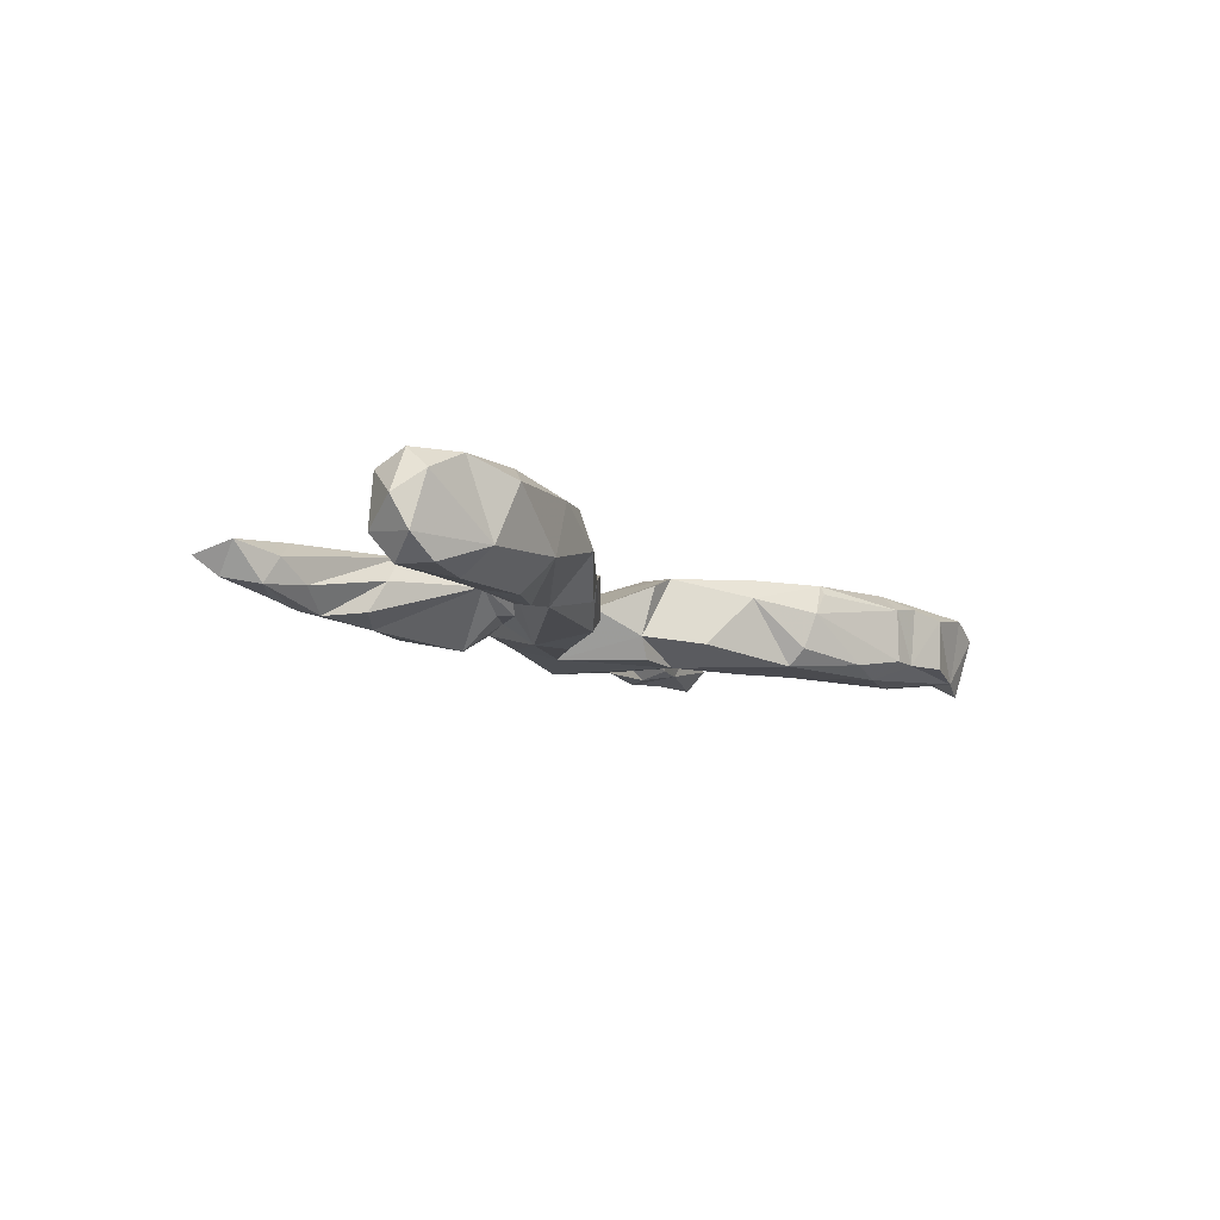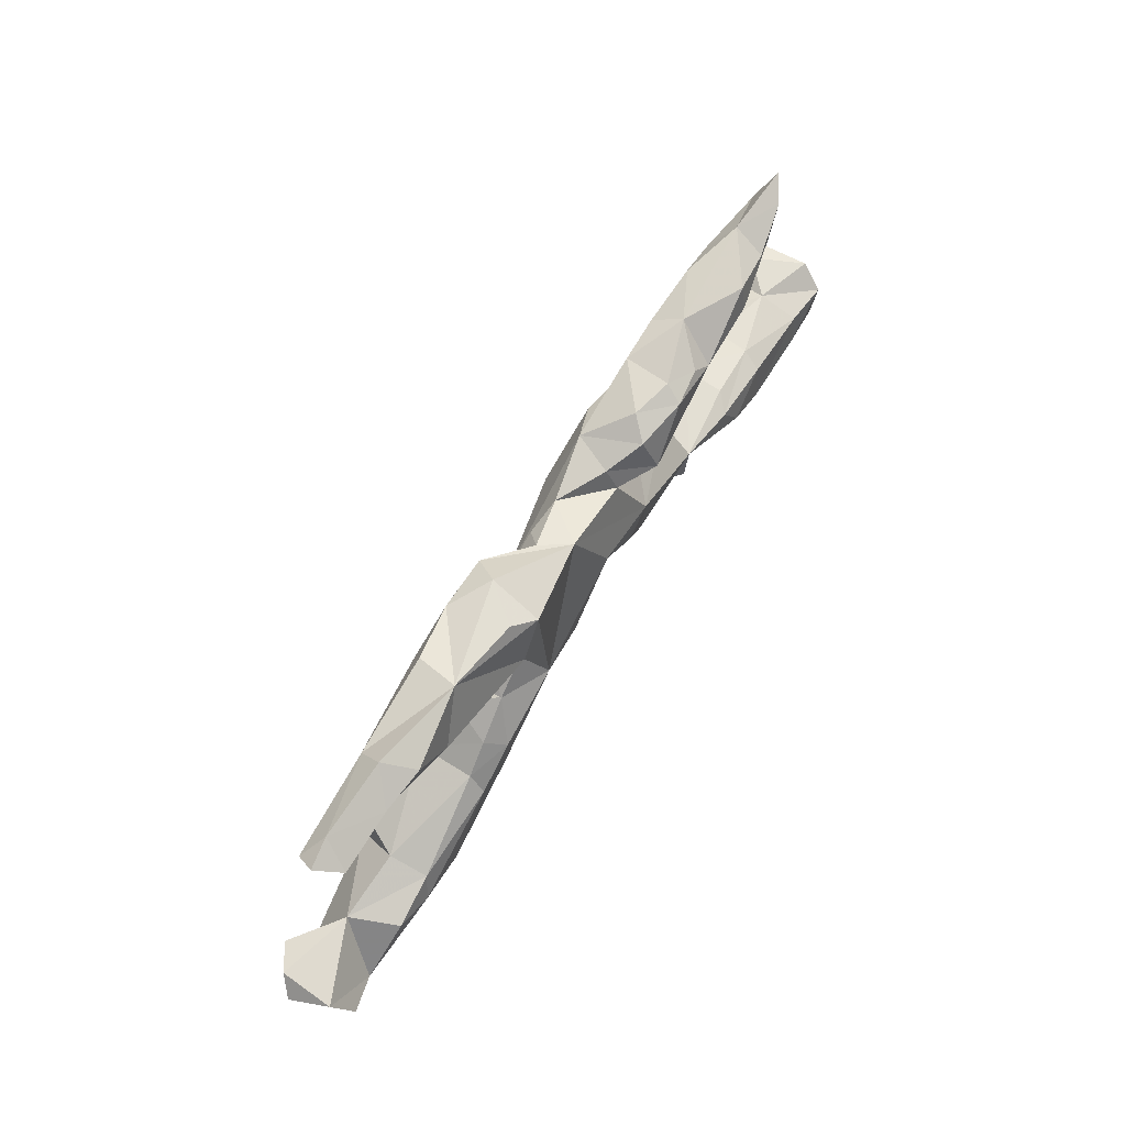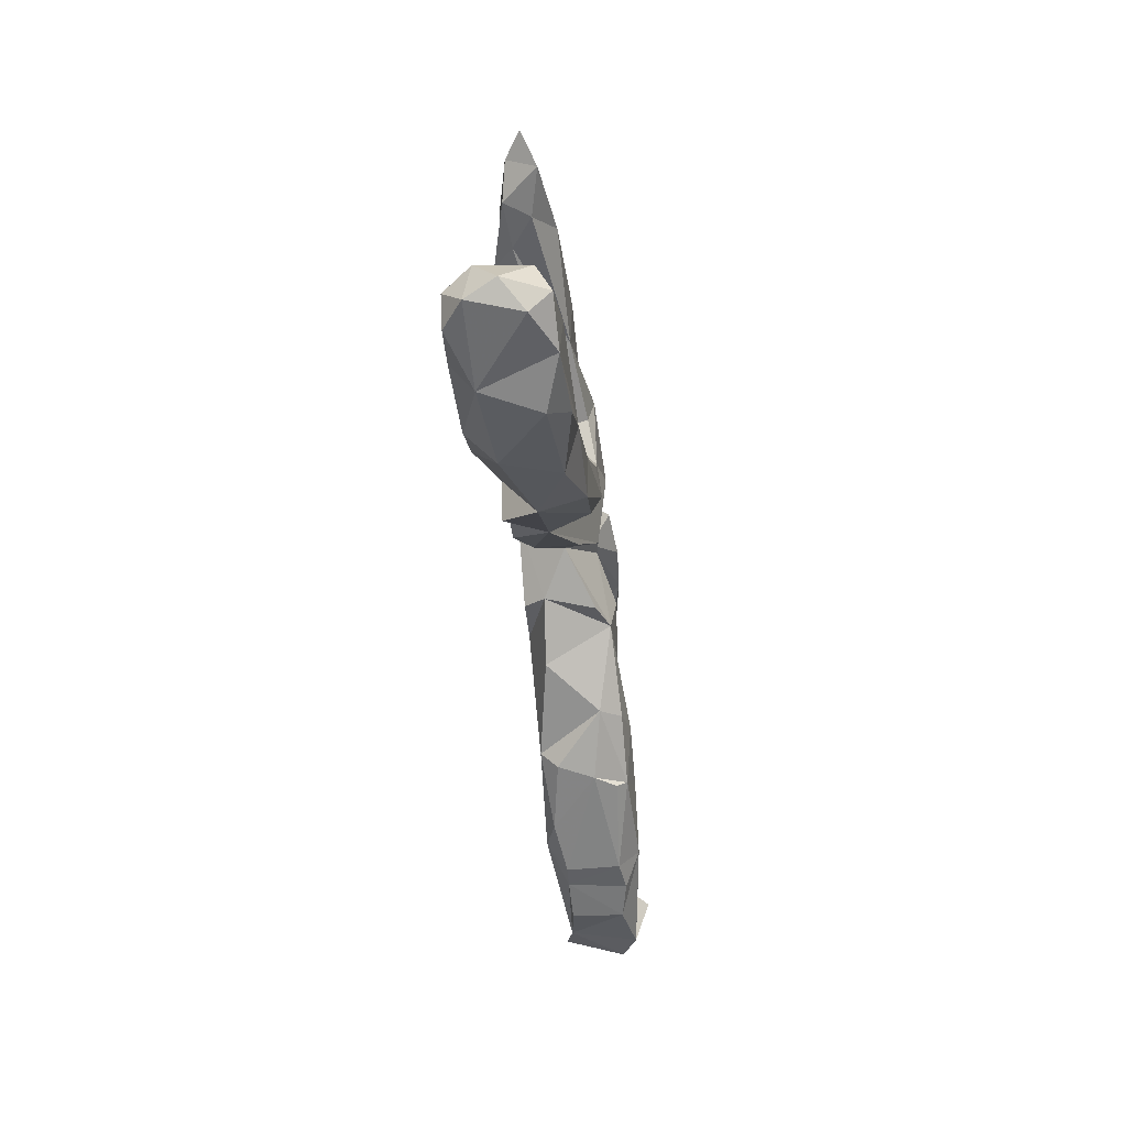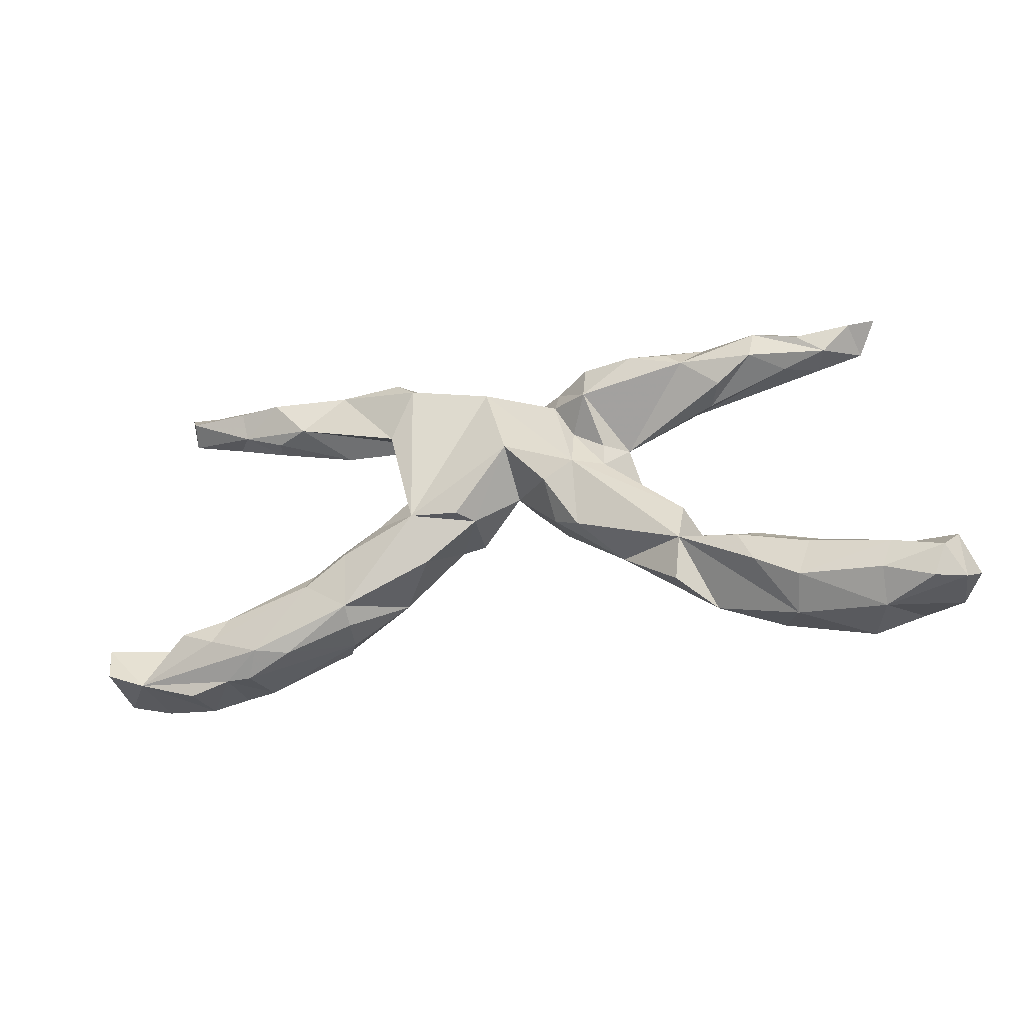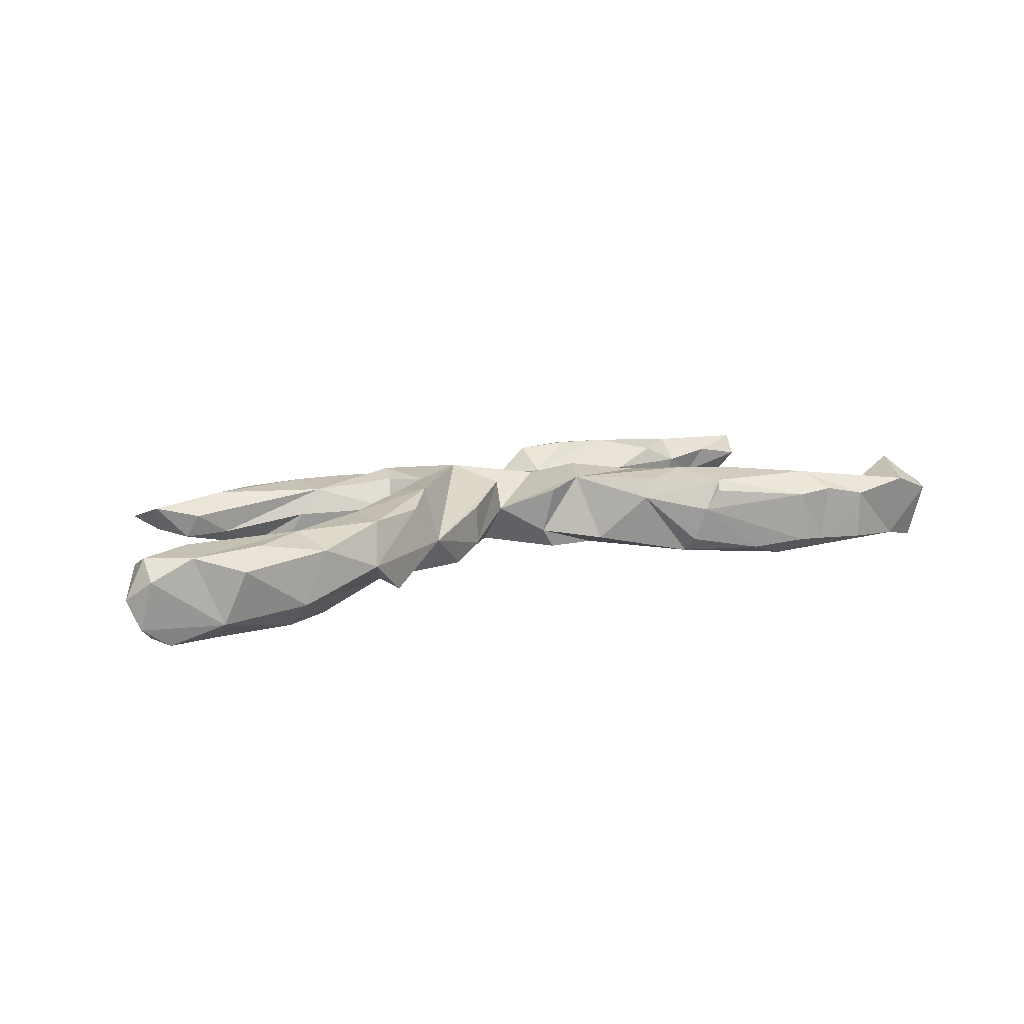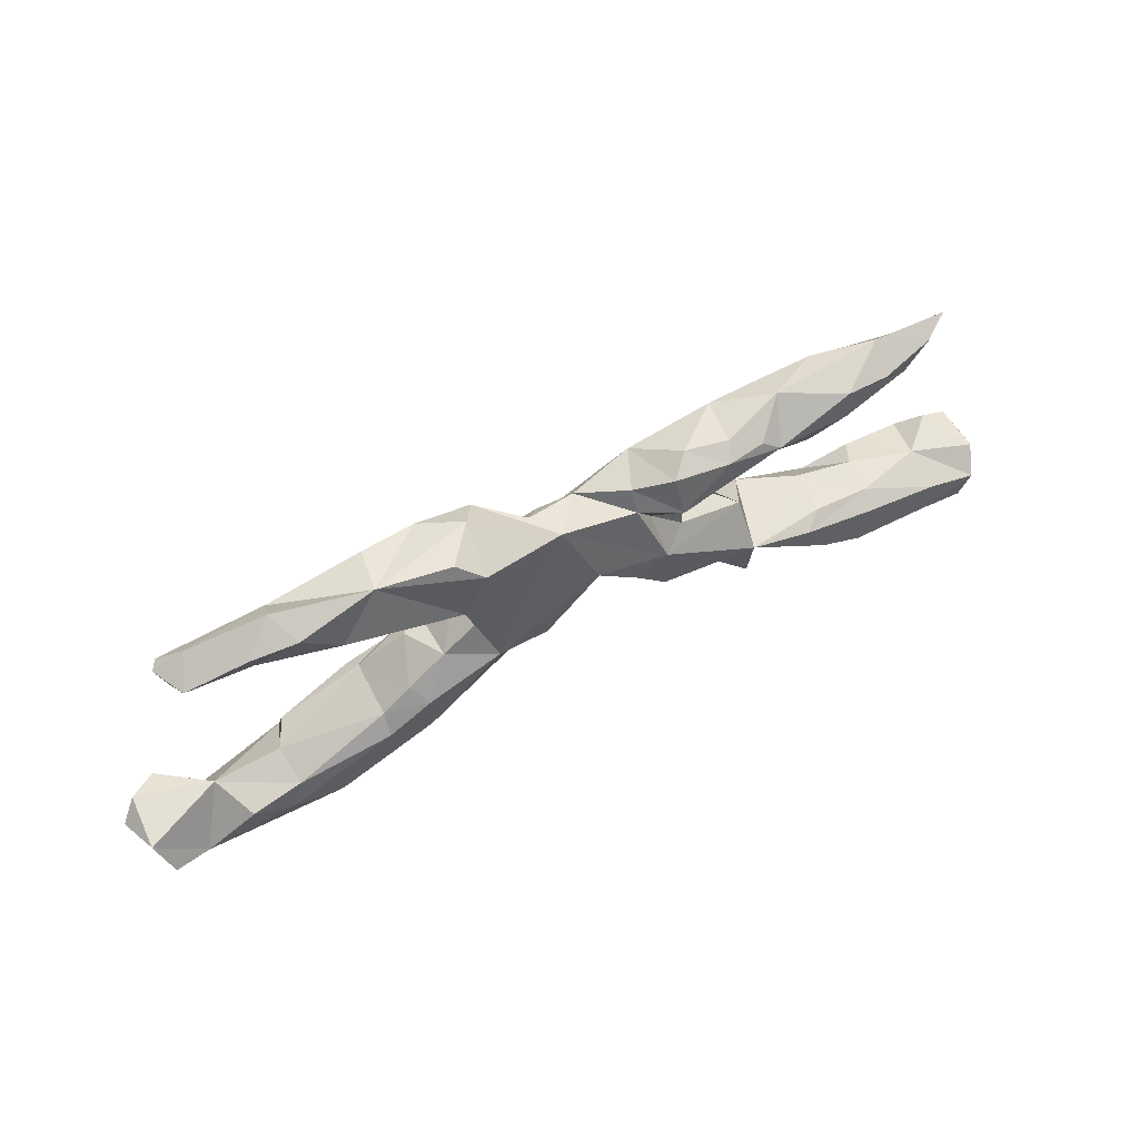
<metadata>
{"format":"obj","ext":"obj","renderer":"f3d","projection":"perspective","resolution":1024,"background":"white","views":[{"elev":-10.4,"azim":-55.2,"up":"+Z"},{"elev":69.6,"azim":121.8,"up":"+Y"},{"elev":-41.6,"azim":-83.8,"up":"+Y"},{"elev":-23.1,"azim":-159.5,"up":"+Y"},{"elev":15.3,"azim":-26.1,"up":"+Z"},{"elev":62.9,"azim":152.1,"up":"+Y"}]}
</metadata>
<code>
v 0.8515 -0.1906 -0.04995
v 0.837 -0.2882 0.02921
v 0.8778 -0.2151 0.02395
v 0.7626 -0.2774 -0.06512
v 0.8457 -0.1839 0.05133
v 0.7967 -0.2013 0.08438
v 0.7665 -0.299 0.05955
v 0.8299 -0.2552 -0.08274
v 0.654 -0.307 -0.05194
v 0.7049 -0.1869 0.01195
v 0.654 -0.3103 0.04258
v 0.578 -0.1513 0.000597
v 0.5762 -0.2854 -0.05227
v 0.668 -0.186 -0.07834
v 0.5533 -0.2371 0.08403
v 0.5862 -0.2907 0.05605
v 0.5982 -0.2113 -0.08689
v 0.7156 0.2989 0.03649
v 0.7126 0.2683 0.000444
v 0.5251 -0.2846 0.04782
v 0.5021 -0.24 -0.08545
v 0.5722 -0.1647 -0.07209
v 0.529 -0.2836 -0.04984
v 0.7282 0.3325 0.001032
v 0.6725 0.3341 0.01065
v 0.6993 0.3009 -0.04045
v 0.5512 -0.1503 0.05243
v 0.4398 -0.246 -0.06483
v 0.5245 0.2828 0.04969
v 0.6185 0.2546 0.0219
v 0.5796 0.2552 -0.02651
v 0.5867 0.3054 -0.0407
v 0.4091 -0.1126 0.07697
v 0.4393 -0.1625 0.08795
v 0.4989 0.227 -0.02814
v 0.3355 -0.2149 0.02071
v 0.37 -0.205 0.0783
v 0.4509 0.2249 0.04718
v 0.3267 -0.1136 0.08982
v 0.3604 -0.2183 0.05965
v 0.3976 -0.1202 -0.08293
v 0.5179 0.226 0.01379
v 0.3156 -0.1675 -0.07641
v 0.3157 -0.06414 -0.08249
v 0.5039 0.3074 -0.0488
v 0.3931 -0.08897 0.05347
v 0.3382 -0.04716 -0.04668
v 0.3935 -0.08864 -0.05235
v 0.3179 -0.1982 -0.04501
v 0.3596 0.3119 -0.02182
v 0.5319 0.3361 0.005996
v 0.436 0.2379 -0.05299
v 0.2635 0.001872 -0.03858
v 0.3045 -0.02049 0.03926
v 0.3608 0.1916 0.01908
v 0.2604 -0.1354 0.0788
v 0.2315 -0.142 0.04126
v 0.2651 -0.01995 0.07276
v 0.3353 0.2476 0.07388
v 0.1266 -0.03118 0.07241
v 0.3492 0.3086 0.05237
v 0.1764 -0.001568 -0.08229
v 0.2289 0.1798 -0.06847
v 0.197 0.04301 0.05301
v 0.1574 0.04834 0.08122
v 0.2004 0.1475 -0.004746
v 0.155 -0.08839 -0.04912
v 0.1864 0.06152 -0.03529
v 0.23 0.2398 0.08007
v 0.2479 0.2882 0.06868
v 0.2287 0.3085 -0.04277
v 0.05824 -0.01402 -0.04057
v 0.095 0.1204 0.05189
v 0.1737 0.3033 0.02478
v 0.08319 -0.007292 -0.07948
v 0.1847 0.275 -0.06928
v 0.1446 0.2601 0.07172
v 0.1486 0.1896 0.03501
v 0.0722 -0.03304 0.05062
v -0.0176 0.03716 0.004094
v 0.04208 0.2141 0.03667
v 0.06991 0.2537 0.00753
v -0.01739 0.1169 -0.08084
v 0.03443 0.2514 -0.04492
v -0.02967 0.03154 0.06492
v -0.107 -0.03876 -0.03983
v -0.1076 -0.03951 0.03812
v -0.02472 0.2233 0.02944
v -0.1602 -0.06125 -0.06892
v -0.09808 0.03368 -0.08114
v -0.1545 0.06644 -0.07864
v -0.1818 0.07677 0.07804
v -0.1417 0.2434 0.05321
v -0.1094 0.1999 -0.04294
v -0.08329 0.1322 0.08513
v -0.1433 0.1426 -0.03207
v -0.2058 0.06885 -0.03514
v -0.1103 0.2386 -0.01911
v -0.2114 0.1978 0.07751
v -0.2297 -0.1186 0.001271
v -0.2259 -0.0434 0.08957
v -0.2835 -0.133 0.07604
v -0.2695 -0.01491 0.0836
v -0.2421 0.1097 0.01409
v -0.3545 -0.1138 -0.06172
v -0.4078 -0.2384 0.004131
v -0.2032 0.1102 -0.03073
v -0.1801 0.2014 -0.08066
v -0.3461 -0.194 -0.06041
v -0.3904 -0.1977 0.08051
v -0.3497 -0.03177 -0.002254
v -0.1753 0.2656 -0.05121
v -0.2121 0.2819 -0.01454
v -0.3985 -0.1194 0.08214
v -0.3112 0.001428 0.01996
v -0.263 0.0248 0.05194
v -0.2701 0.2697 -0.06705
v -0.2238 0.1456 0.0671
v -0.3718 0.2418 -0.06655
v -0.3711 0.1843 0.05199
v -0.298 0.2684 0.05441
v -0.5193 -0.2679 0.05828
v -0.412 0.1757 0.004546
v -0.4004 0.2957 0.004032
v -0.2862 0.286 -0.03335
v -0.5636 -0.2808 -0.03685
v -0.3391 0.2676 -0.05701
v -0.4671 -0.1306 -0.0751
v -0.5518 -0.2031 0.08274
v -0.5024 -0.121 -0.04383
v -0.3845 0.2661 0.05682
v -0.44 0.1929 -0.05117
v -0.5052 -0.1194 0.03523
v -0.4984 -0.1864 -0.08836
v -0.598 -0.1616 -0.07577
v -0.5787 -0.2267 -0.08926
v -0.6125 -0.146 -0.03776
v -0.5048 0.2365 -0.06196
v -0.6181 -0.145 0.02611
v -0.6427 -0.1715 0.07423
v -0.6843 -0.3075 0.04987
v -0.7413 -0.1605 -0.002844
v -0.7217 -0.2904 -0.04808
v -0.6423 -0.2644 0.08239
v -0.5113 0.2839 -0.04951
v -0.6026 0.2976 0.01626
v -0.5628 0.2145 -0.02313
v -0.7696 -0.2745 0.07817
v -0.7423 -0.1819 -0.07817
v -0.5625 0.2544 0.05093
v -0.4922 0.2805 0.04987
v -0.7262 -0.2328 -0.08941
v -0.6201 0.2187 0.0154
v -0.592 0.2683 -0.04243
v -0.7593 -0.1977 0.08212
v -0.834 -0.2035 -0.08382
v -0.6408 0.236 -0.03057
v -0.8457 -0.2706 0.04203
v -0.8135 -0.2583 -0.08339
v -0.8054 -0.163 0.05635
v -0.699 0.2459 0.03373
v -0.8496 -0.1762 0.05093
v -0.864 -0.2547 -0.04803
v -0.8543 -0.1712 -0.03783
v -0.8474 -0.2321 0.07721
v -0.8833 -0.2339 0.004257
v -0.6877 0.2855 -0.02102
v -0.7323 0.3019 0.008086
f 81 88 78
f 73 78 88
f 82 81 78
f 82 88 81
f 77 70 74
f 50 74 70
f 84 77 74
f 69 70 77
f 50 70 61
f 59 61 70
f 29 50 61
f 73 95 80
f 85 80 95
f 120 121 131
f 124 131 121
f 150 120 131
f 60 65 73
f 64 73 65
f 80 60 73
f 79 60 80
f 120 99 93
f 95 93 99
f 121 120 93
f 118 99 120
f 113 121 93
f 93 73 88
f 93 95 73
f 92 95 99
f 82 78 77
f 69 77 78
f 69 78 59
f 55 59 78
f 70 69 59
f 59 38 29
f 42 29 38
f 61 59 29
f 55 38 59
f 96 91 97
f 111 97 91
f 89 91 90
f 83 90 91
f 84 83 91
f 90 83 80
f 72 80 83
f 86 90 80
f 79 80 72
f 75 72 83
f 62 75 83
f 62 72 75
f 43 62 44
f 53 44 62
f 44 48 41
f 22 41 48
f 43 44 41
f 47 48 44
f 17 41 22
f 12 22 48
f 21 41 17
f 14 17 22
f 4 17 14
f 10 14 22
f 10 4 14
f 21 17 4
f 2 4 8
f 1 8 4
f 1 2 8
f 7 4 2
f 3 2 1
f 167 154 157
f 145 157 154
f 161 167 157
f 85 86 80
f 89 90 86
f 67 72 62
f 43 67 62
f 60 72 67
f 57 67 43
f 21 43 41
f 28 43 21
f 13 21 4
f 13 4 9
f 11 9 4
f 100 89 86
f 57 43 49
f 28 49 43
f 23 28 21
f 13 23 21
f 36 28 23
f 20 23 13
f 11 13 9
f 105 111 91
f 116 97 111
f 105 91 89
f 100 105 89
f 36 49 28
f 57 49 36
f 109 105 100
f 130 105 128
f 134 128 105
f 106 105 109
f 137 130 128
f 133 105 130
f 104 118 120
f 123 104 120
f 5 2 3
f 100 85 95
f 101 100 95
f 87 85 100
f 118 92 99
f 104 92 118
f 116 92 104
f 1 5 3
f 6 2 5
f 7 2 6
f 5 10 6
f 7 6 10
f 10 12 15
f 27 15 12
f 33 15 27
f 58 46 54
f 47 54 46
f 53 58 54
f 39 46 58
f 60 58 65
f 64 65 58
f 53 64 58
f 39 58 60
f 101 95 92
f 151 150 131
f 153 120 150
f 124 151 131
f 146 150 151
f 1 10 5
f 68 73 64
f 137 128 135
f 134 135 128
f 149 137 135
f 133 130 137
f 126 134 105
f 135 134 136
f 126 136 134
f 149 135 136
f 100 106 109
f 126 105 106
f 142 137 149
f 156 142 149
f 149 136 152
f 143 152 136
f 156 149 152
f 122 126 106
f 164 142 156
f 163 164 156
f 160 142 164
f 159 156 152
f 126 143 136
f 159 152 143
f 141 143 126
f 163 156 159
f 143 163 159
f 116 111 115
f 103 115 111
f 114 105 133
f 139 133 137
f 142 139 137
f 129 133 139
f 102 106 100
f 140 139 142
f 155 142 160
f 162 160 164
f 166 164 163
f 158 166 163
f 162 164 166
f 143 158 163
f 165 166 158
f 148 143 141
f 122 141 126
f 52 50 45
f 51 45 50
f 45 32 31
f 26 31 32
f 52 45 31
f 51 32 45
f 19 31 26
f 25 26 32
f 63 50 52
f 35 52 31
f 42 35 31
f 55 52 35
f 71 50 76
f 63 76 50
f 74 50 71
f 74 71 76
f 78 63 52
f 36 20 40
f 37 40 20
f 37 36 40
f 23 20 36
f 129 140 155
f 142 155 140
f 148 129 155
f 165 155 160
f 139 140 129
f 110 122 106
f 102 110 106
f 129 122 110
f 129 110 114
f 101 114 110
f 129 114 133
f 111 105 114
f 101 110 102
f 100 101 102
f 103 114 101
f 111 114 103
f 92 103 101
f 86 87 100
f 115 103 116
f 92 116 103
f 16 11 15
f 7 15 11
f 20 16 15
f 13 11 16
f 13 16 20
f 37 20 15
f 34 37 15
f 39 37 34
f 33 39 34
f 56 37 39
f 84 76 62
f 63 62 76
f 82 84 88
f 94 88 84
f 74 76 84
f 83 84 62
f 68 63 66
f 78 66 63
f 68 62 63
f 127 125 117
f 113 117 125
f 119 127 117
f 124 125 127
f 113 112 117
f 108 117 112
f 93 112 113
f 98 108 112
f 119 117 108
f 94 108 98
f 93 98 112
f 88 94 98
f 96 108 94
f 124 119 145
f 138 145 119
f 146 124 145
f 119 124 127
f 104 119 108
f 91 96 94
f 107 108 96
f 94 84 91
f 53 62 68
f 107 104 108
f 64 53 68
f 1 4 10
f 138 157 145
f 146 145 154
f 132 138 119
f 104 132 119
f 97 104 107
f 107 96 97
f 47 44 53
f 46 48 47
f 12 10 22
f 147 157 138
f 123 147 138
f 153 157 147
f 132 123 138
f 120 147 123
f 104 123 132
f 46 12 48
f 42 38 55
f 35 42 55
f 82 77 84
f 54 47 53
f 121 125 124
f 121 113 125
f 146 167 168
f 161 168 167
f 46 27 12
f 167 146 154
f 151 124 146
f 73 68 66
f 93 88 98
f 55 78 52
f 42 31 30
f 19 30 31
f 29 42 30
f 73 66 78
f 161 150 146
f 153 150 161
f 168 161 146
f 157 153 161
f 147 120 153
f 116 104 97
f 87 86 85
f 7 11 4
f 37 57 36
f 33 27 46
f 60 67 57
f 56 60 57
f 72 60 79
f 56 39 60
f 33 46 39
f 15 33 34
f 7 10 15
f 37 56 57
f 165 160 162
f 165 162 166
f 144 141 122
f 148 165 158
f 25 24 26
f 19 26 24
f 24 18 19
f 30 19 18
f 25 18 24
f 51 25 32
f 29 25 51
f 29 51 50
f 148 158 143
f 18 29 30
f 25 29 18
f 148 141 144
f 129 148 144
f 155 165 148
f 129 144 122

</code>
